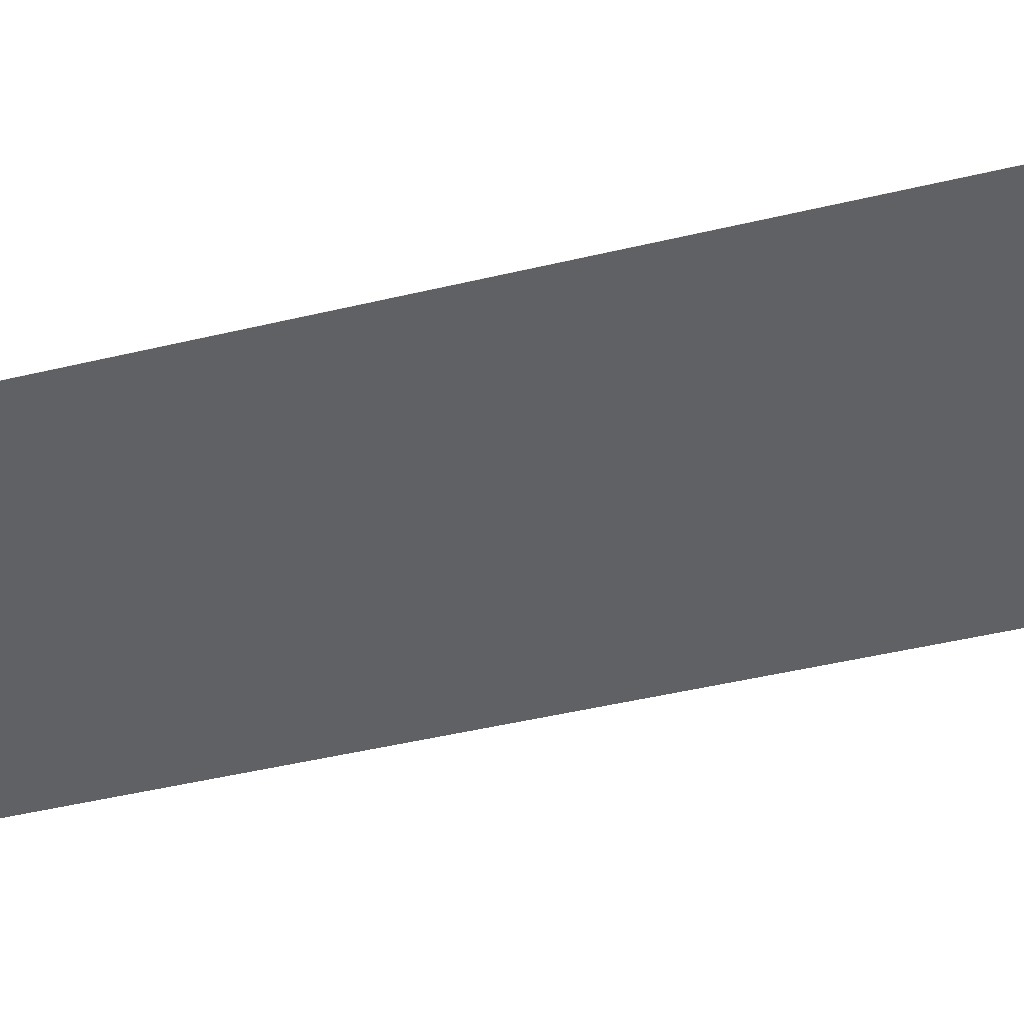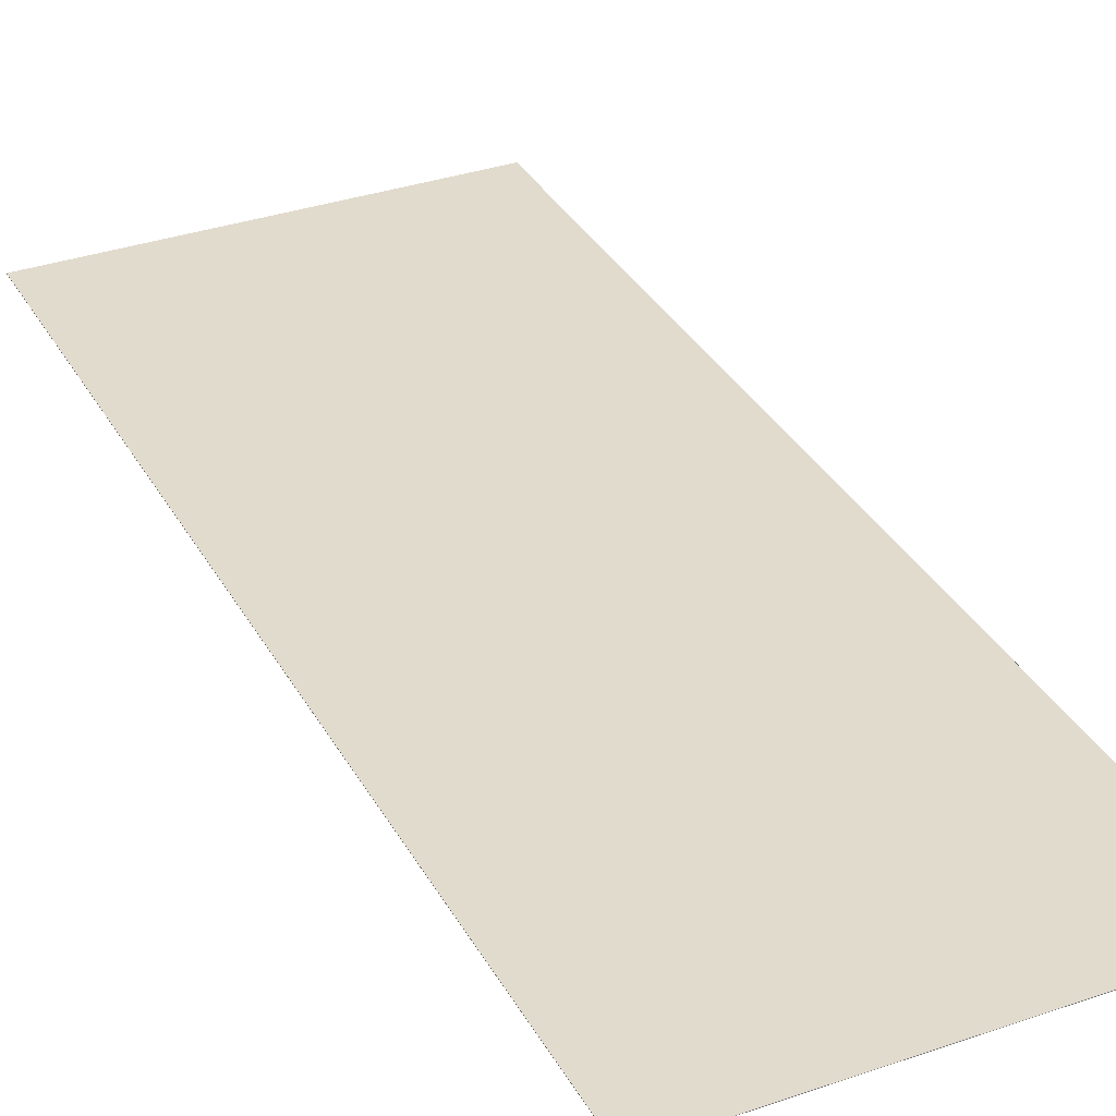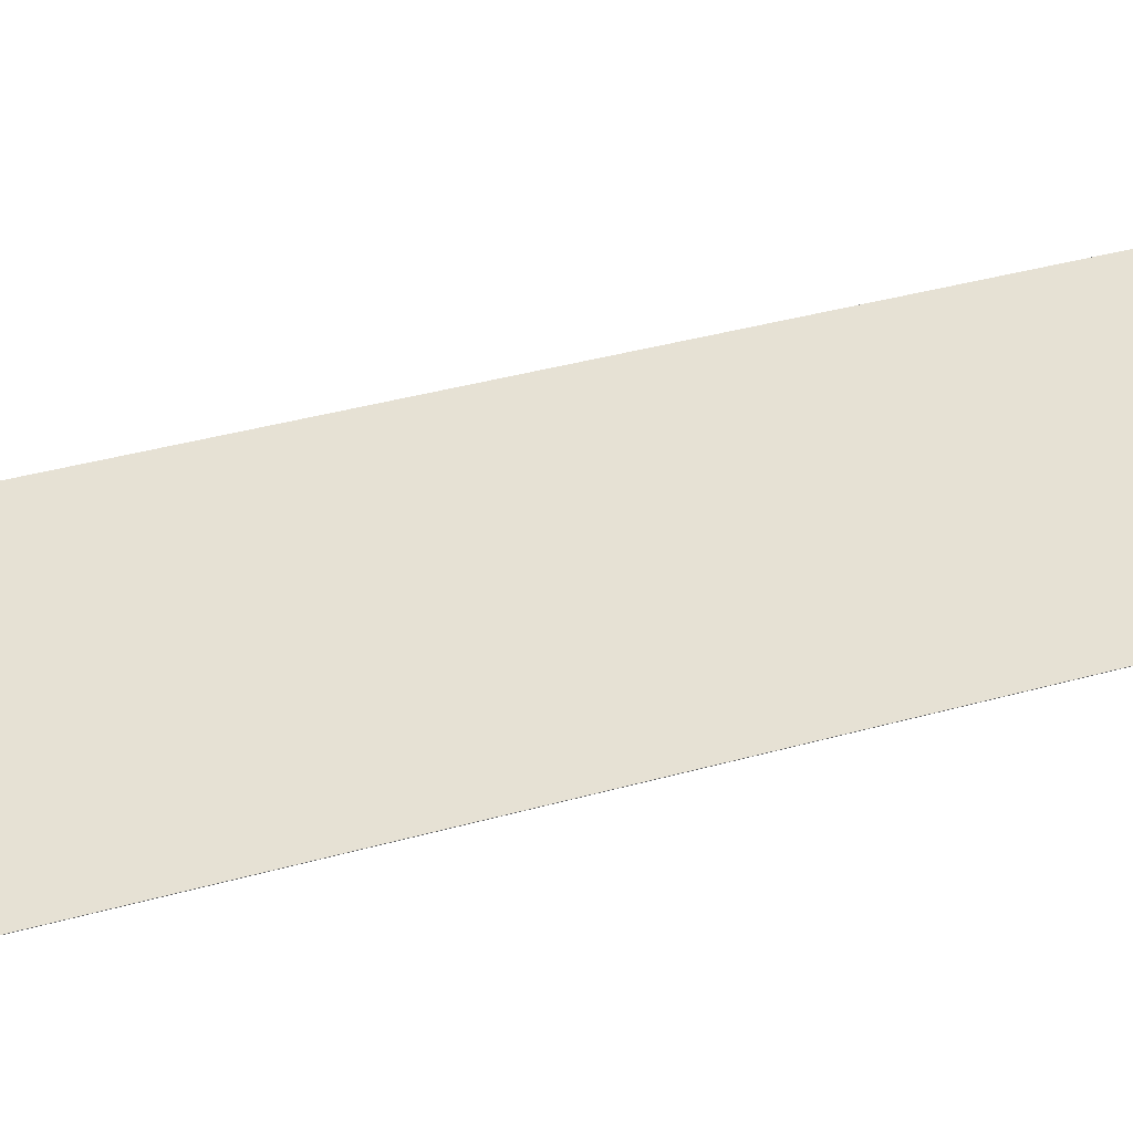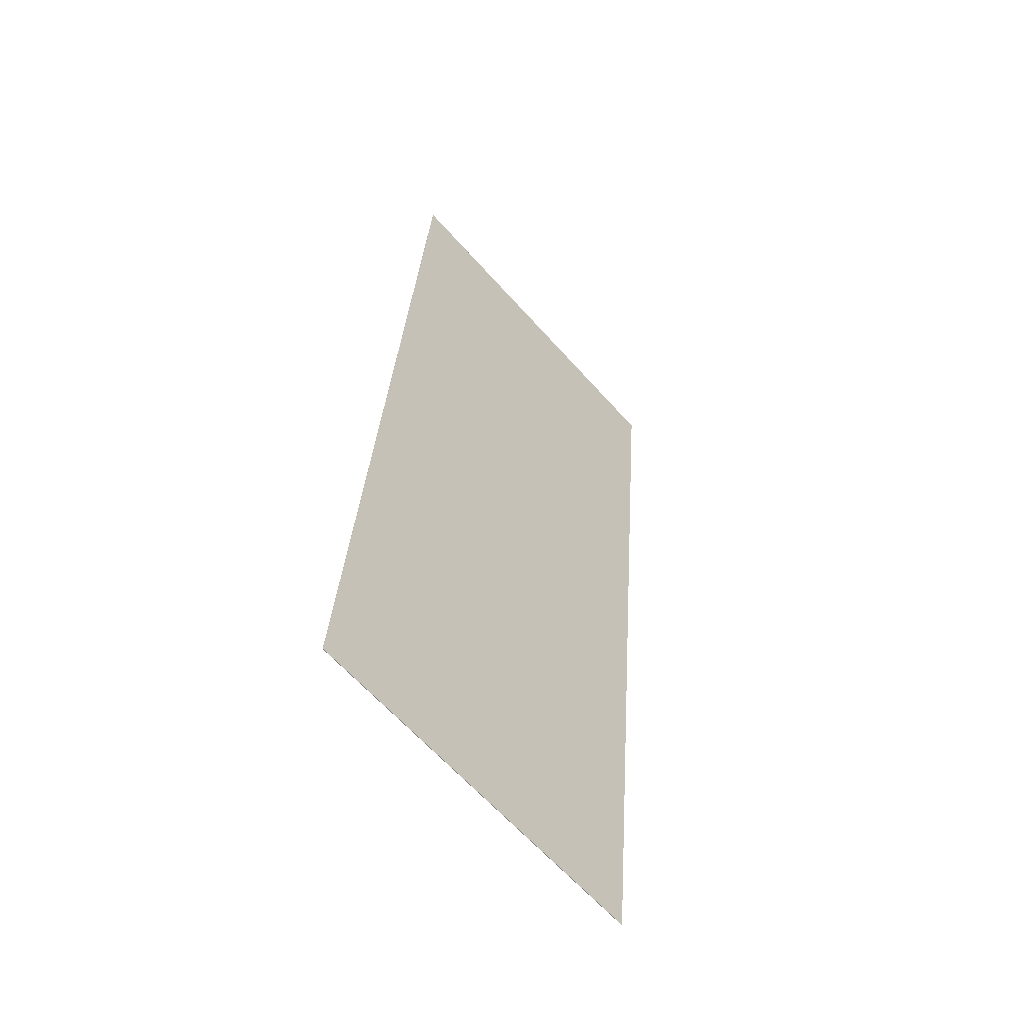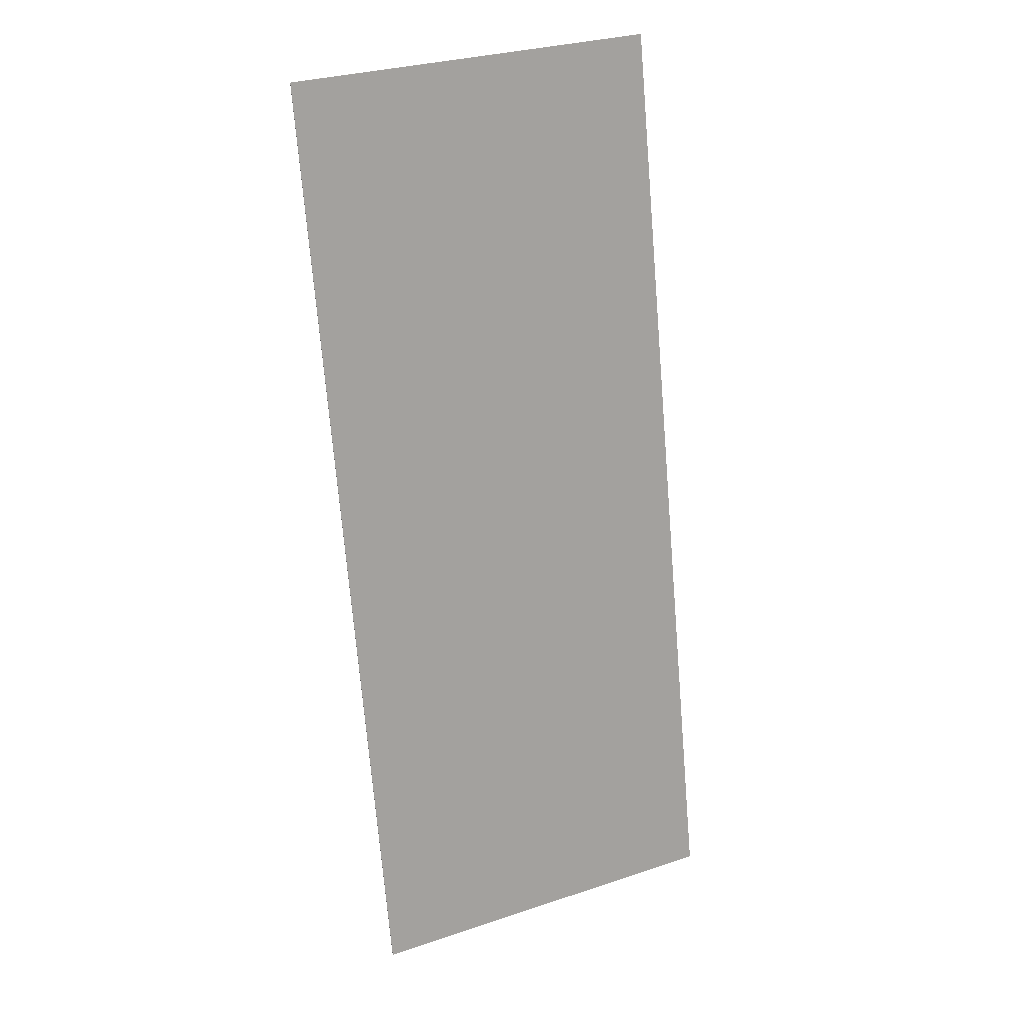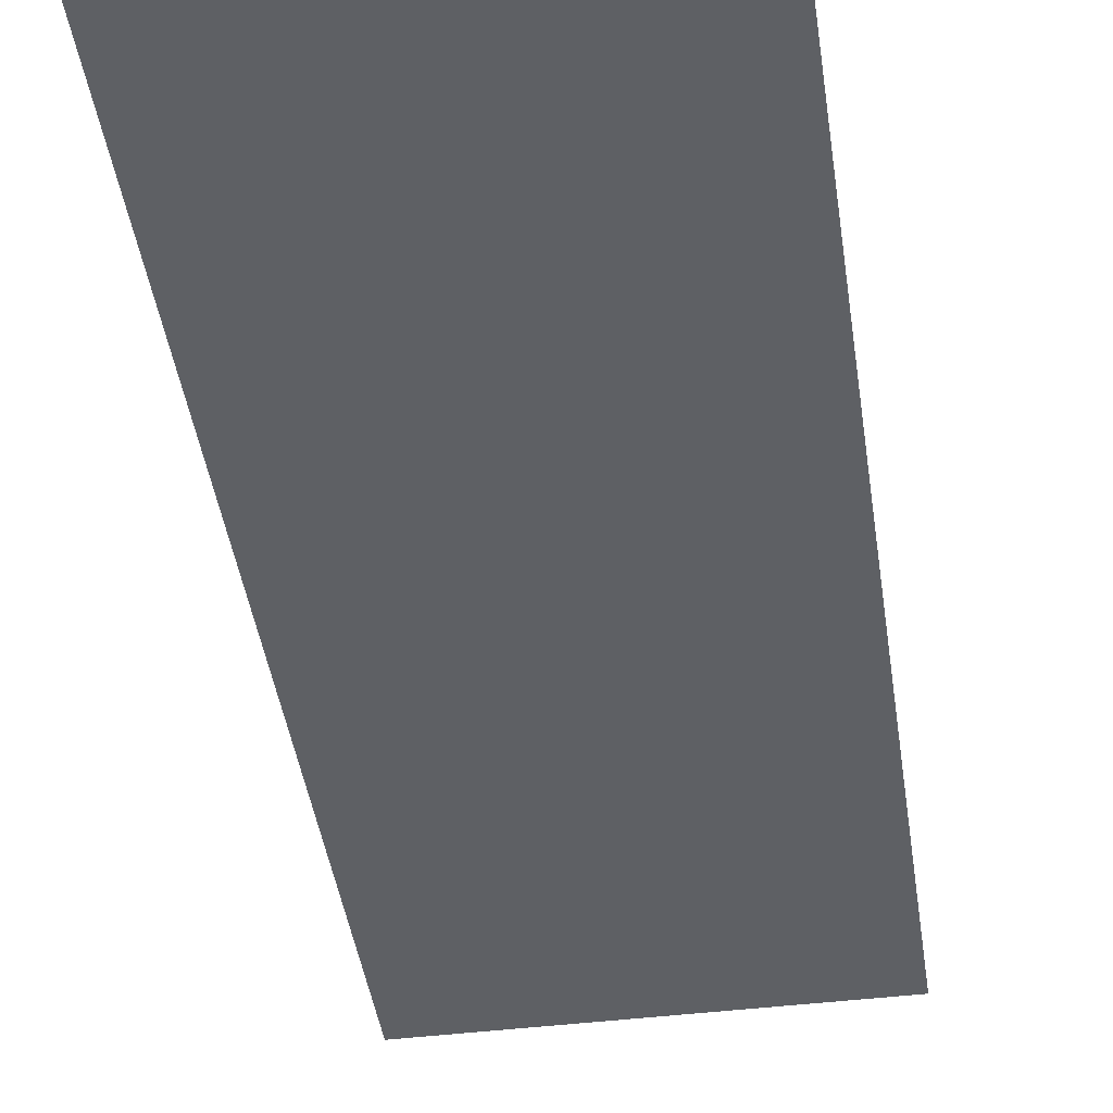
<metadata>
{"format":"obj","ext":"obj","renderer":"f3d","projection":"perspective","resolution":1024,"background":"white","views":[{"elev":-47.7,"azim":99.7,"up":"+Y"},{"elev":33.8,"azim":-30.5,"up":"+Y"},{"elev":39.1,"azim":65.5,"up":"+Y"},{"elev":-55.7,"azim":131.7,"up":"+Z"},{"elev":16.9,"azim":-26.3,"up":"+Z"},{"elev":-43.1,"azim":-177.0,"up":"+Y"}]}
</metadata>
<code>
v -4.426 0.1069 -4.882
v -4.448 0.1069 -4.639
v -4.35 0.1069 -4.63
v -4.328 0.1069 -4.873
v -4.426 0.1068 -4.882
v -4.328 0.1068 -4.873
v -4.35 0.1068 -4.63
v -4.448 0.1068 -4.639
v -4.328 0.1068 -4.873
v -4.426 0.1068 -4.882
v -4.426 0.1069 -4.882
v -4.328 0.1069 -4.873
v -4.35 0.1068 -4.63
v -4.328 0.1068 -4.873
v -4.328 0.1069 -4.873
v -4.35 0.1069 -4.63
v -4.448 0.1068 -4.639
v -4.35 0.1068 -4.63
v -4.35 0.1069 -4.63
v -4.448 0.1069 -4.639
v -4.426 0.1068 -4.882
v -4.448 0.1068 -4.639
v -4.448 0.1069 -4.639
v -4.426 0.1069 -4.882
f 1 2 3
f 1 3 4
f 5 6 7
f 5 7 8
f 9 10 11
f 9 11 12
f 13 14 15
f 13 15 16
f 17 18 19
f 17 19 20
f 21 22 23
f 21 23 24

</code>
